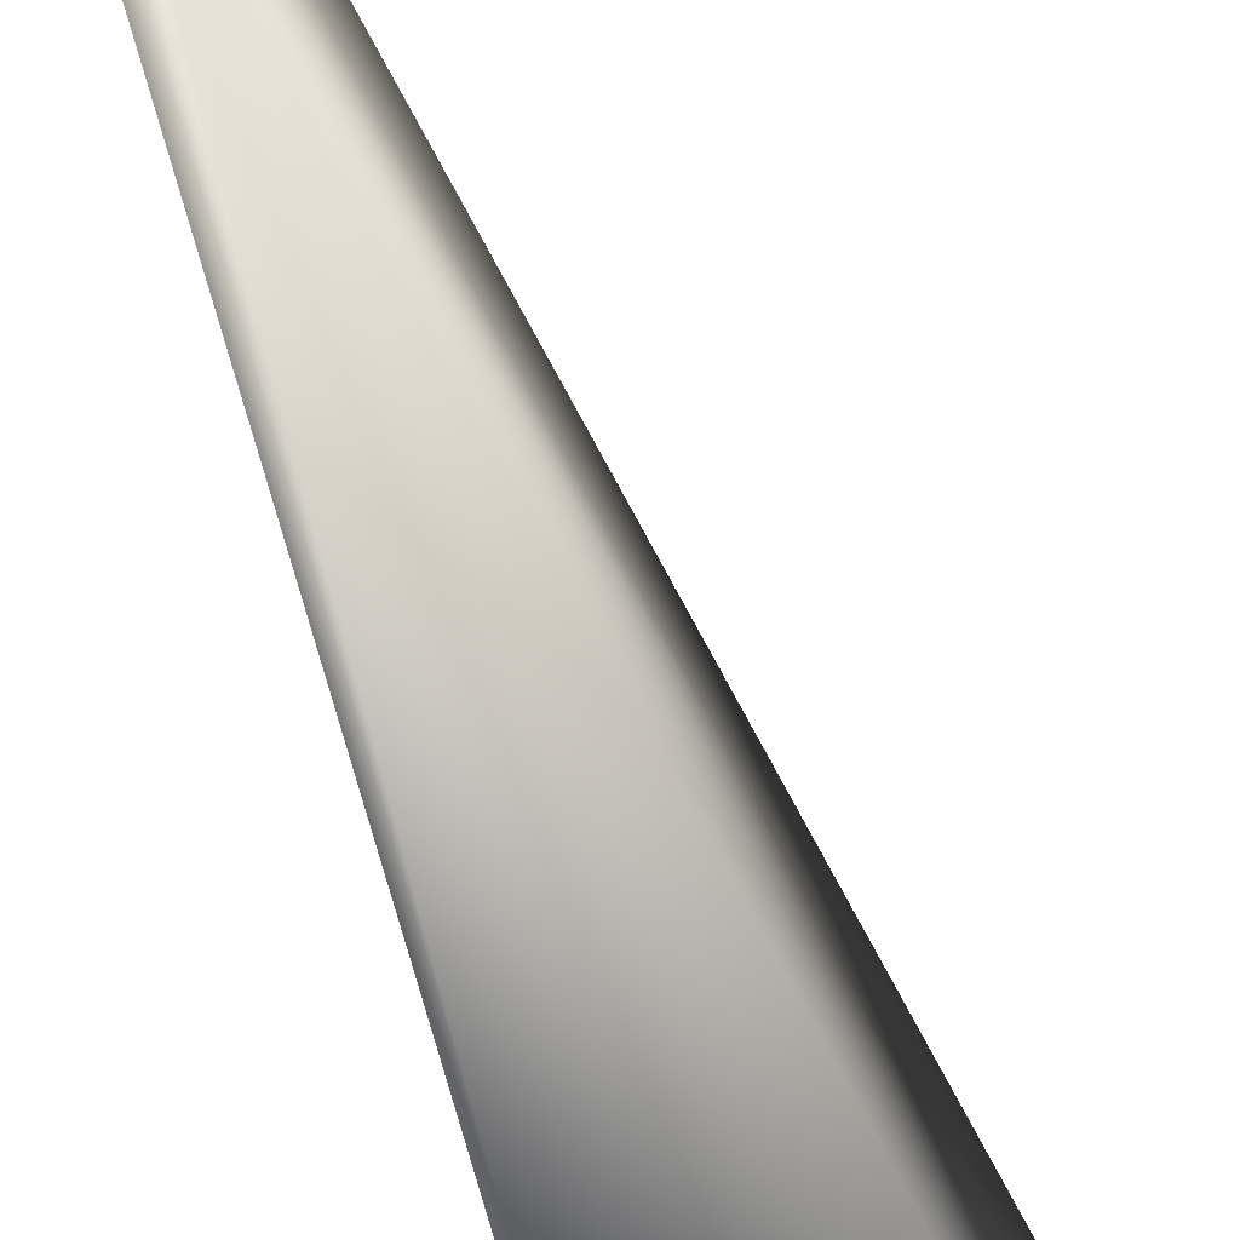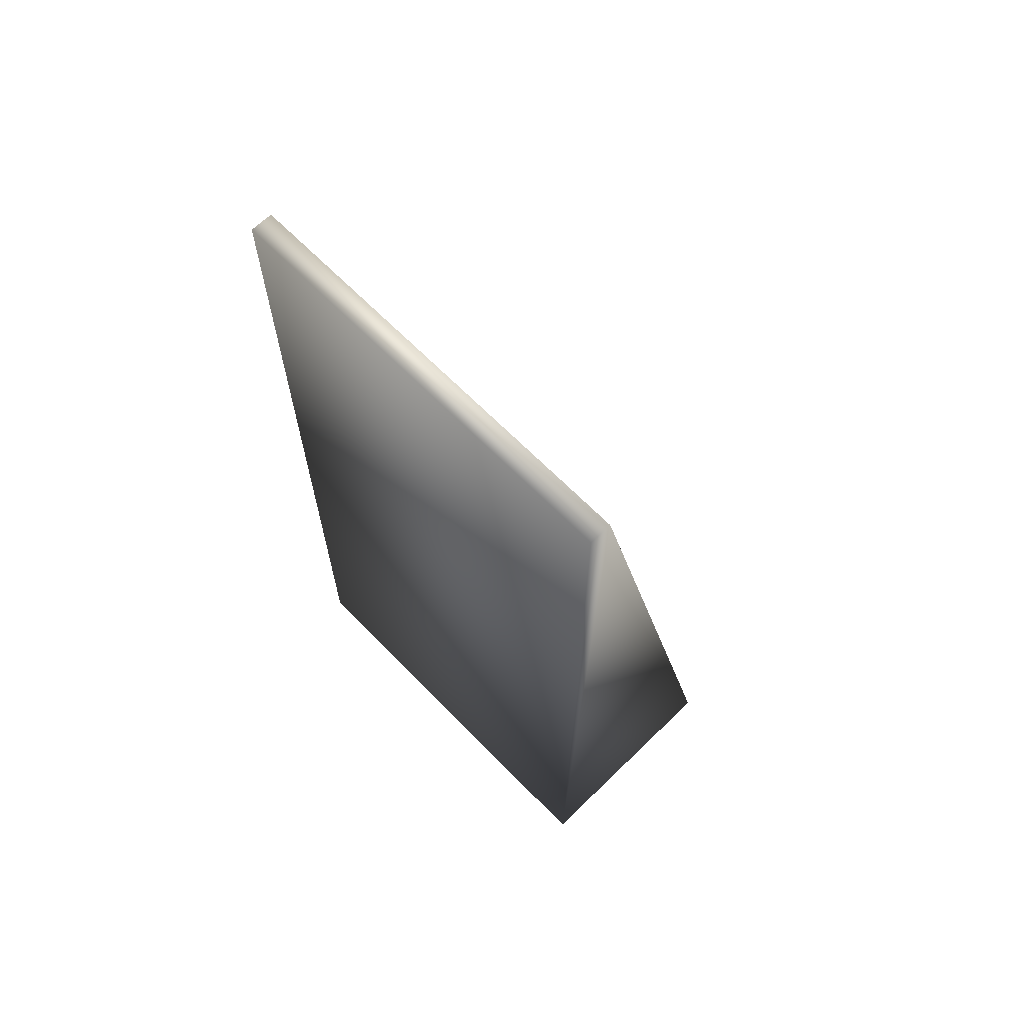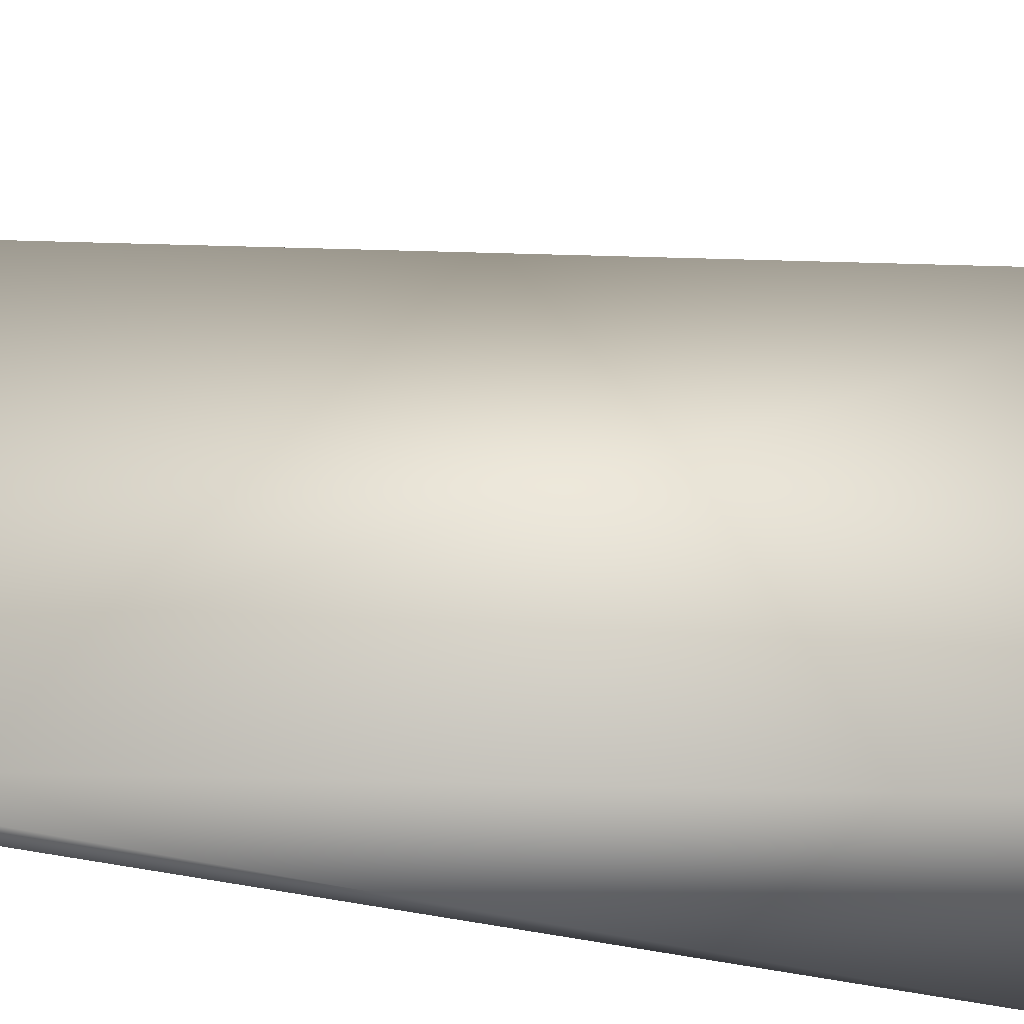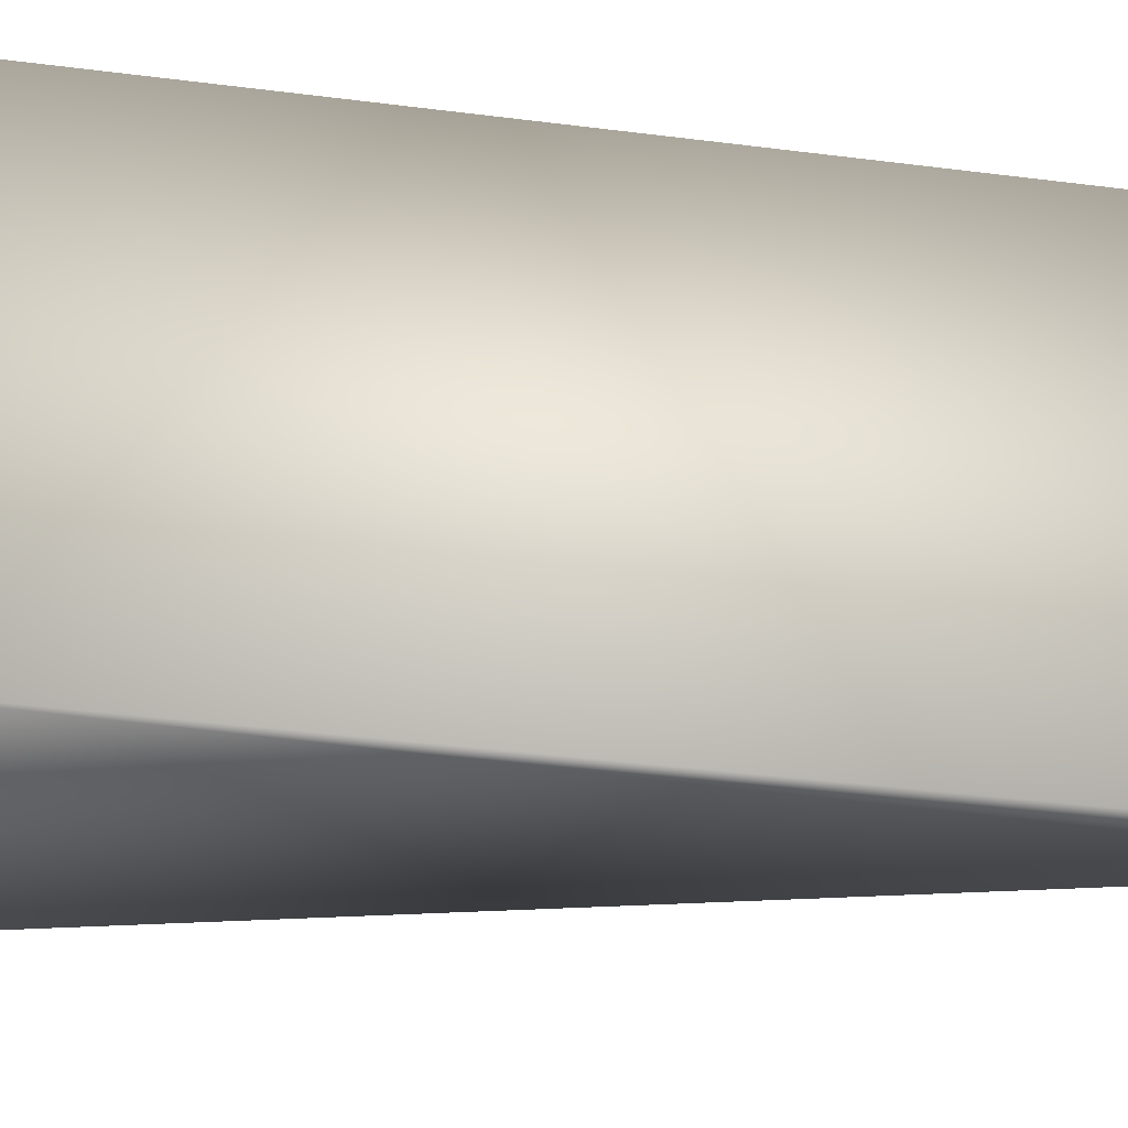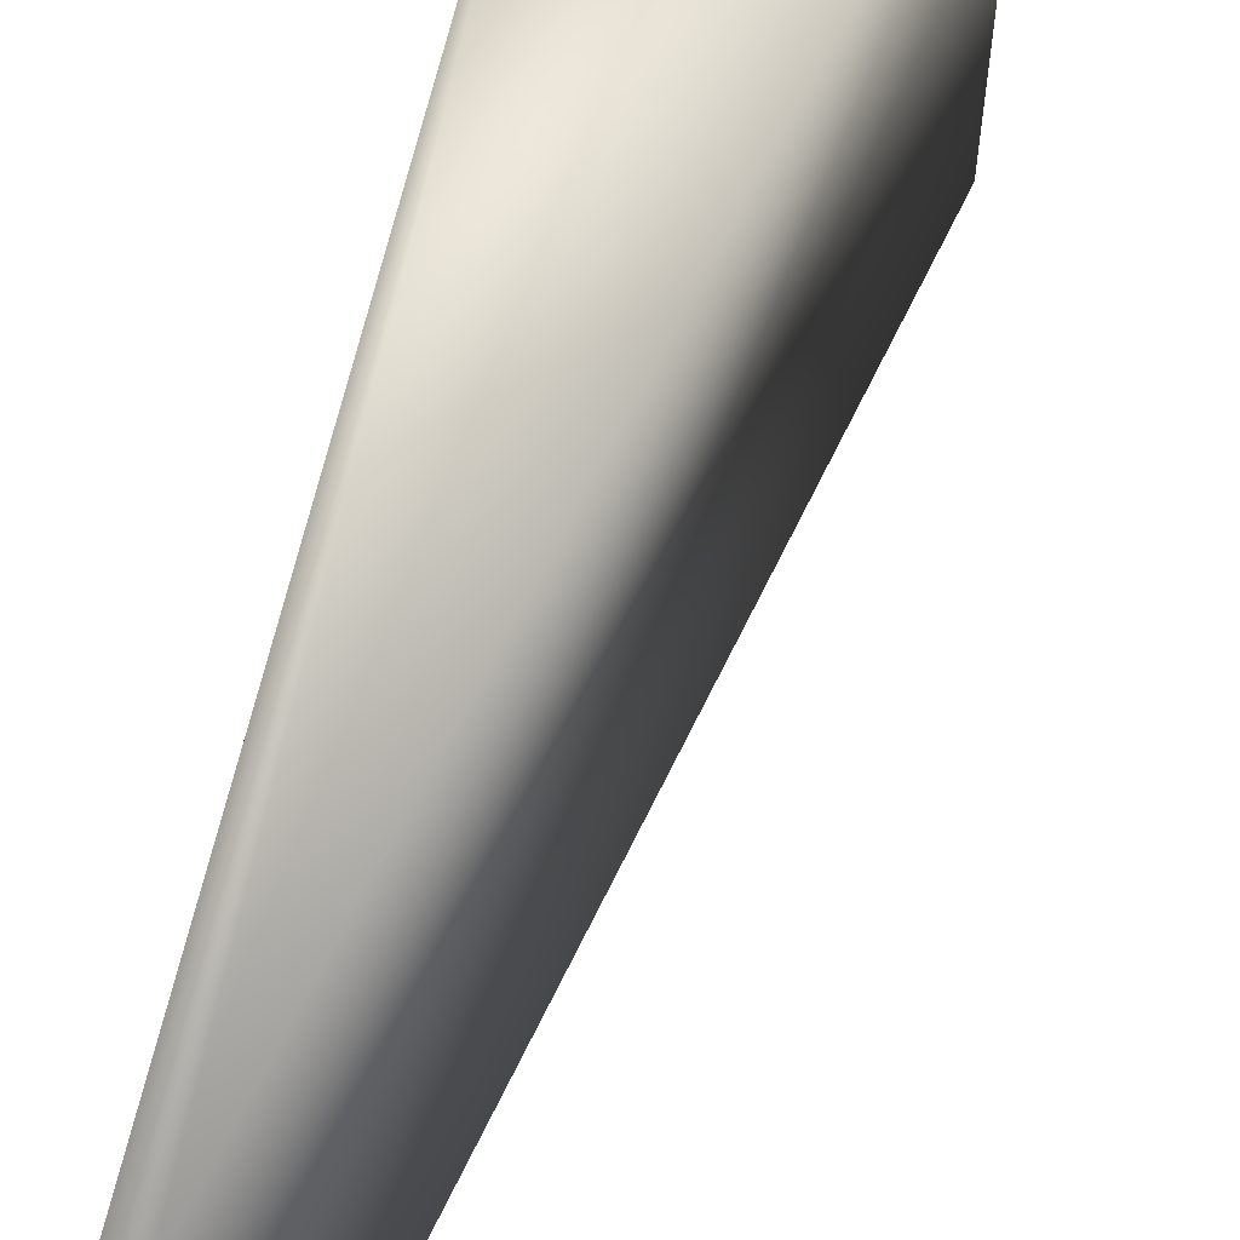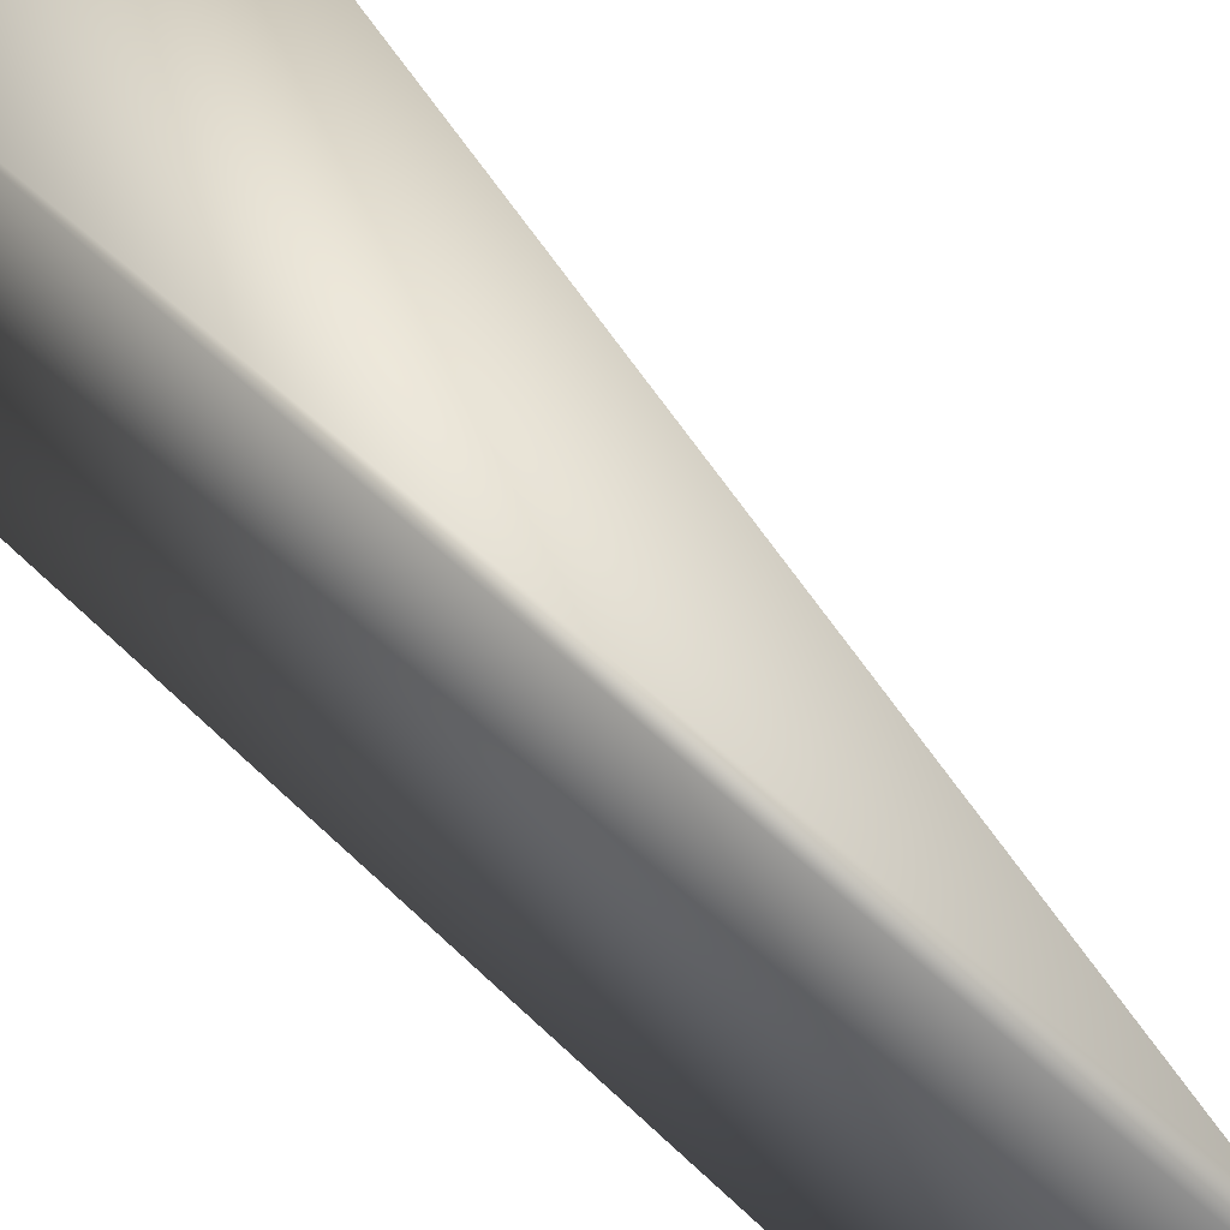
<metadata>
{"format":"obj","ext":"obj","renderer":"f3d","projection":"perspective","resolution":1024,"background":"white","views":[{"elev":-77.0,"azim":15.4,"up":"+Y"},{"elev":65.6,"azim":-44.3,"up":"+Z"},{"elev":-43.2,"azim":74.9,"up":"+Y"},{"elev":-39.0,"azim":-99.1,"up":"+Y"},{"elev":59.6,"azim":11.7,"up":"+Y"},{"elev":60.4,"azim":-45.7,"up":"+Y"}]}
</metadata>
<code>
v 0.02745 -0.03762 -0.05831
v -0.01391 -0.03762 -0.05831
v 0.02745 0.03762 -0.05831
v -0.01391 0.03762 -0.05831
v -0.009874 0.03762 0.1024
v -0.01391 0.03762 0.1024
v -0.01391 -0.03762 0.1024
v -0.009874 -0.03762 0.1024
f 1 2 3
f 2 4 3
f 3 4 5
f 4 6 5
f 7 2 8
f 2 1 8
f 5 6 8
f 6 7 8
f 1 3 8
f 3 5 8
f 4 2 6
f 2 7 6

</code>
